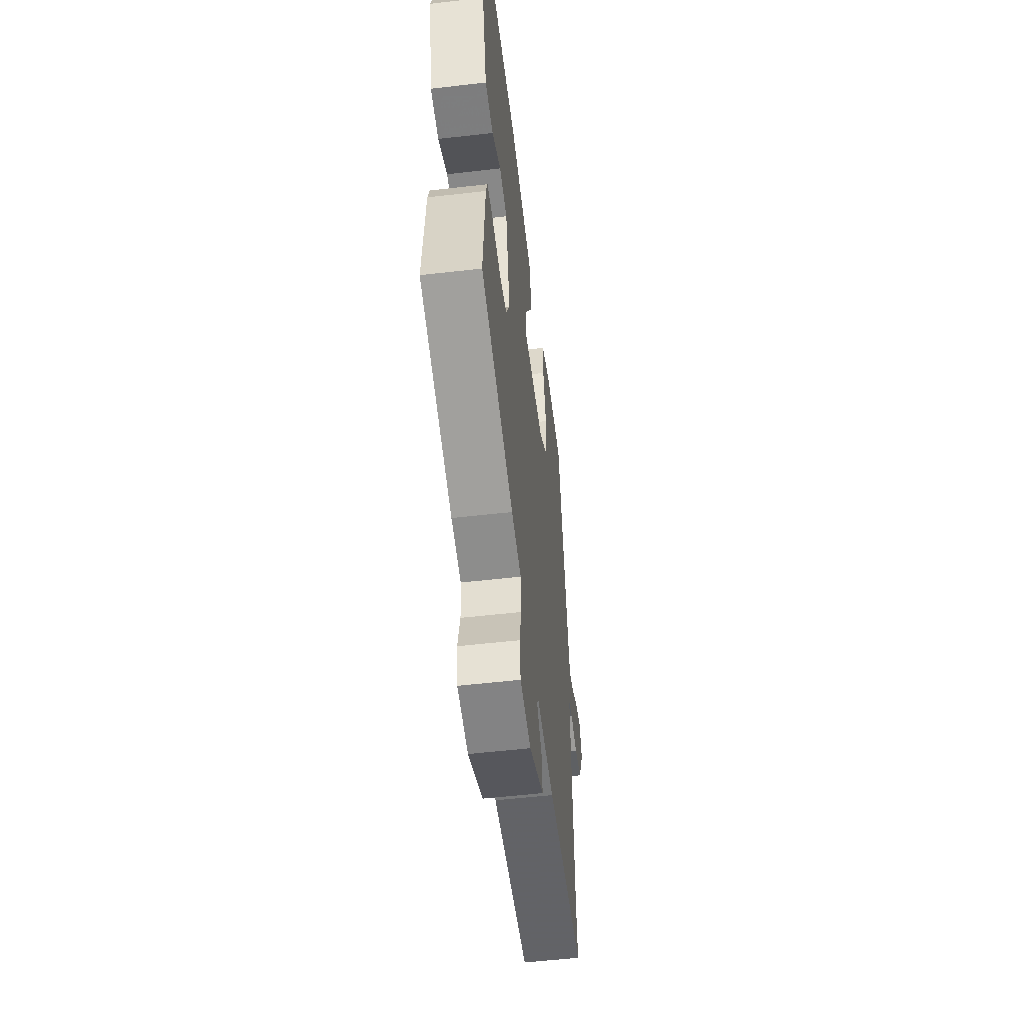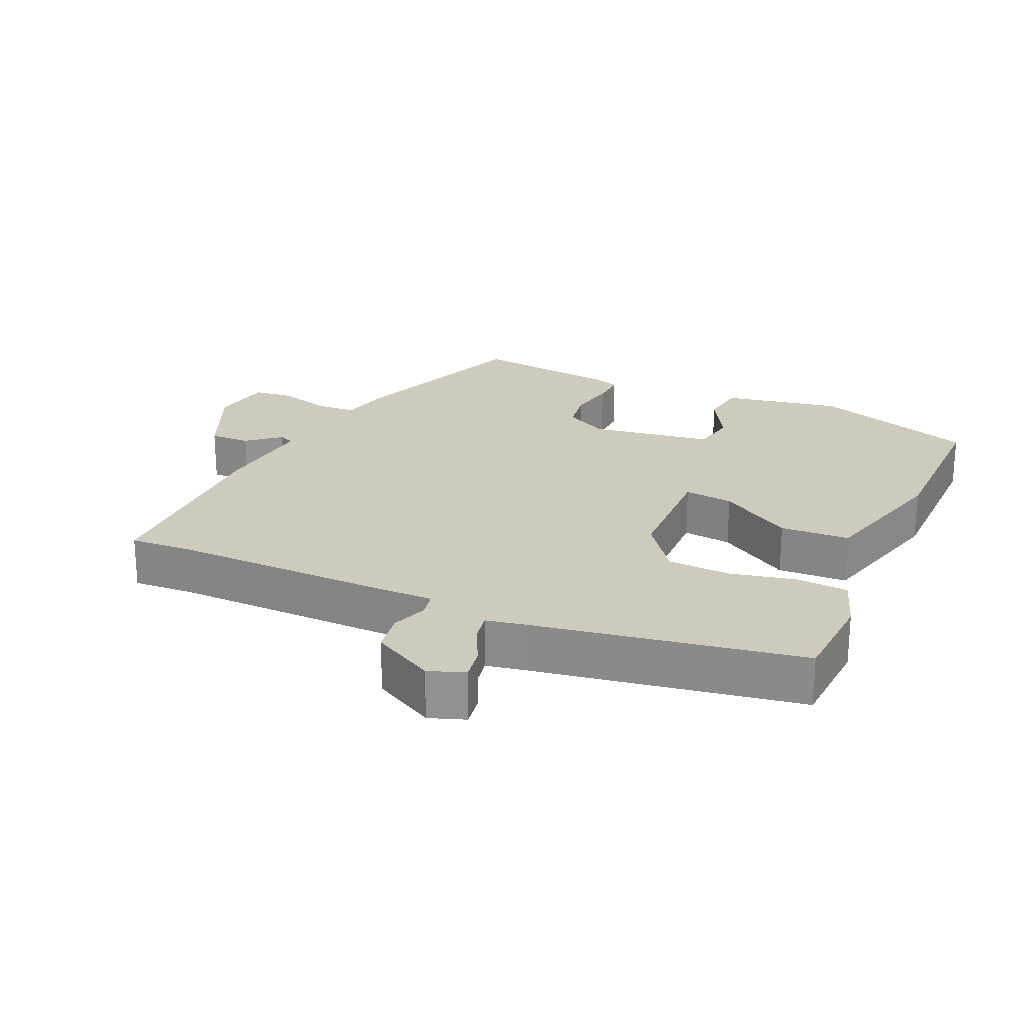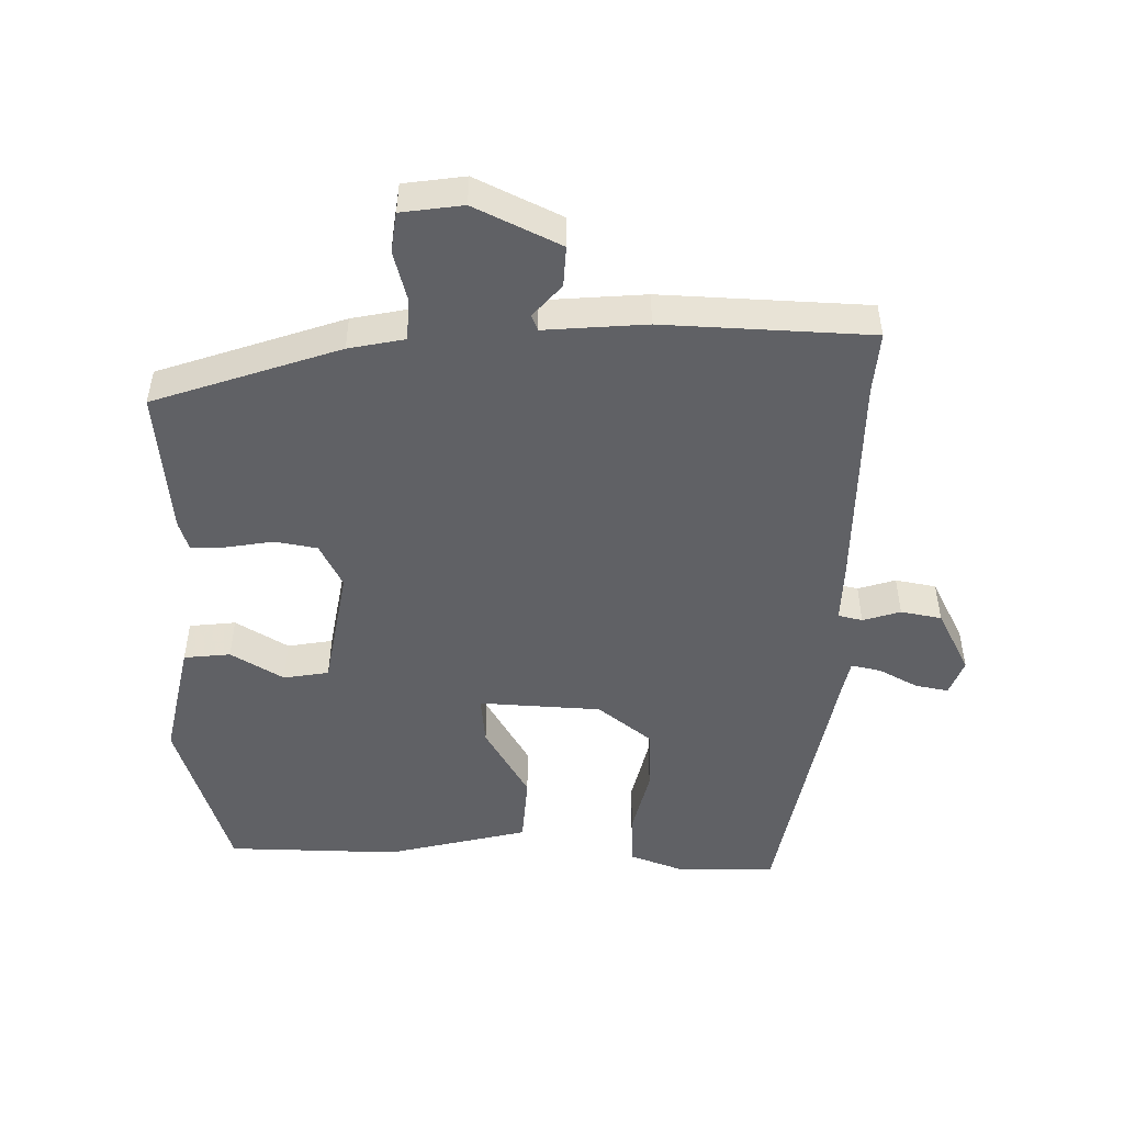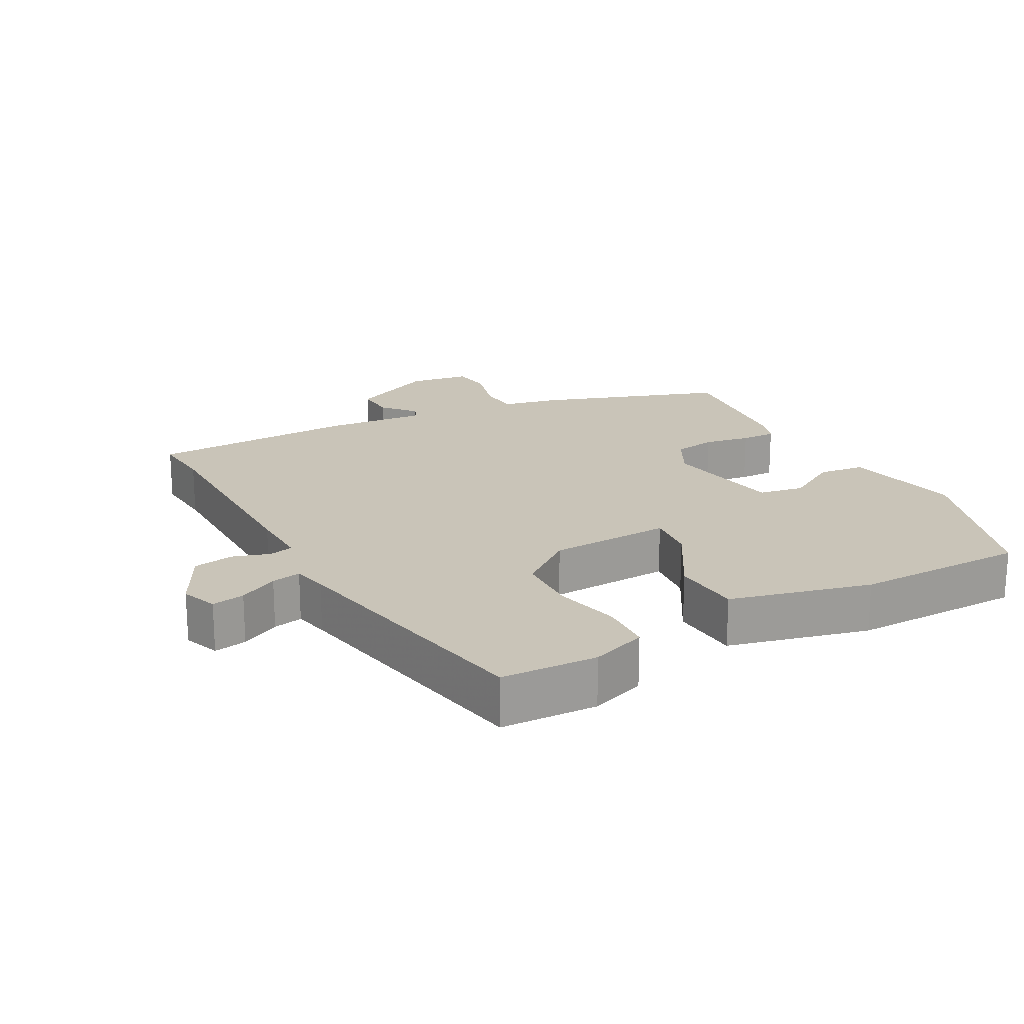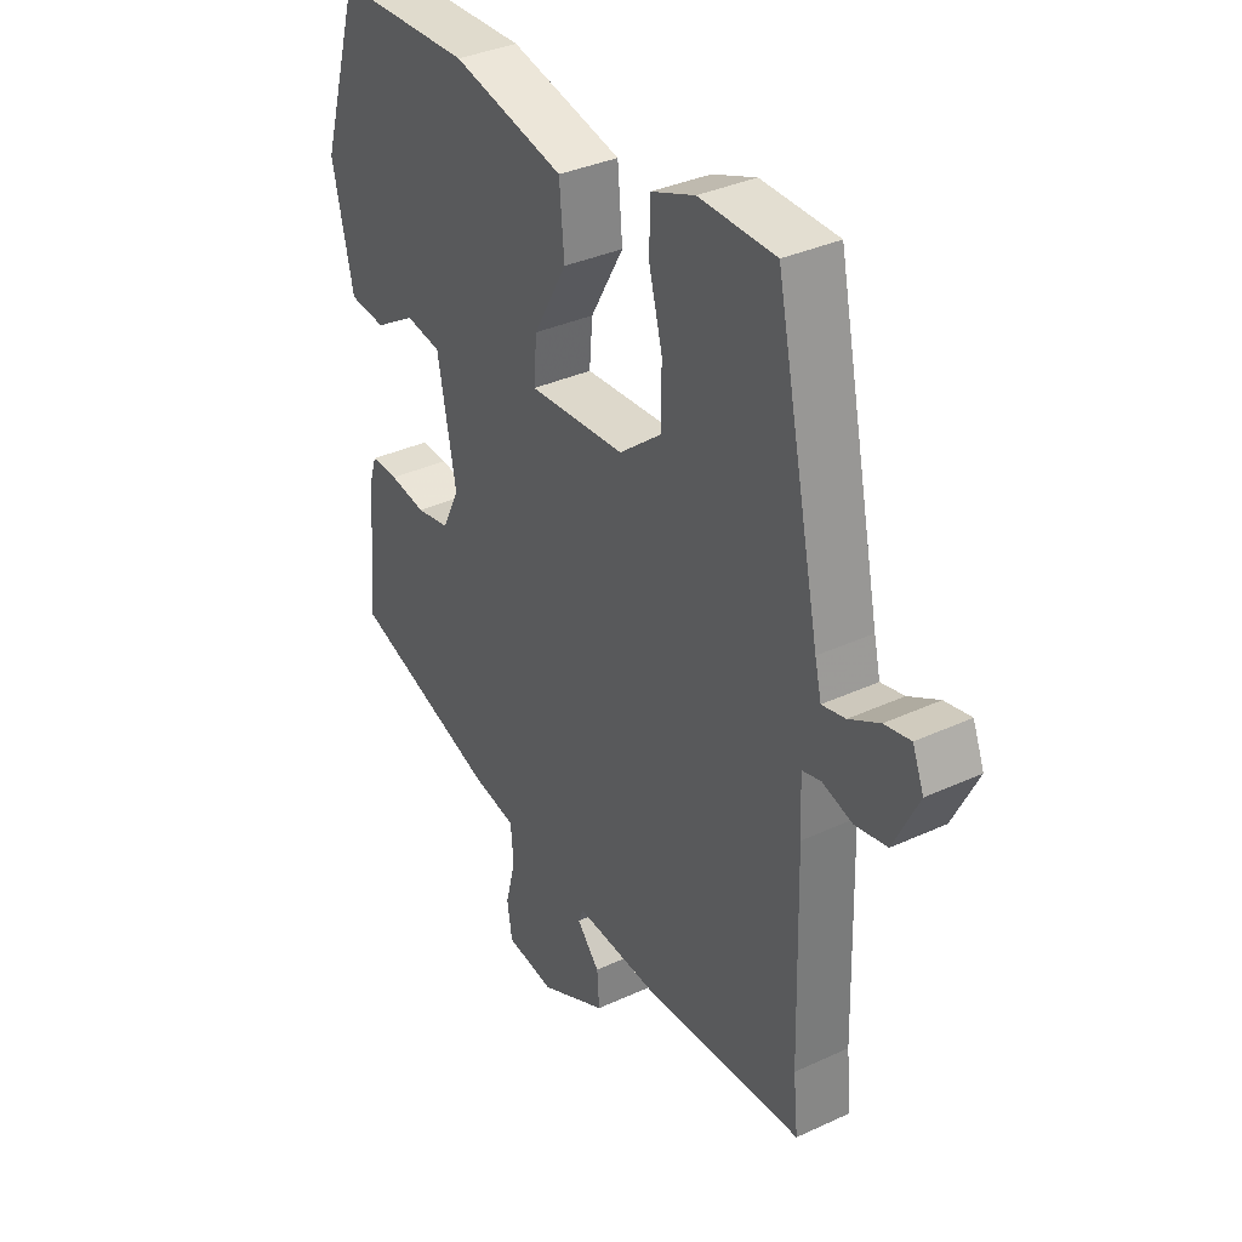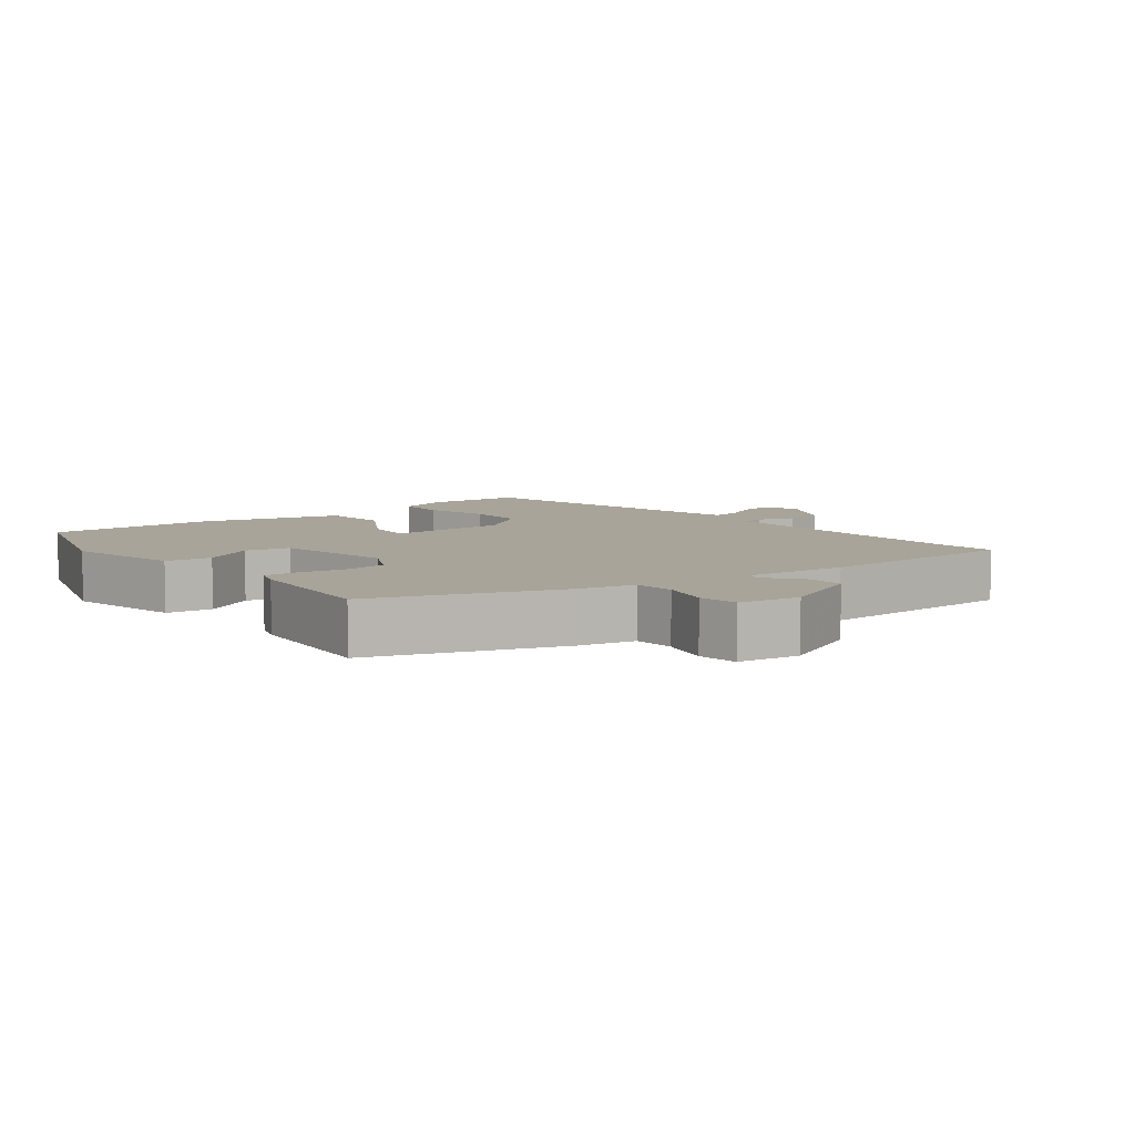
<metadata>
{"format":"obj","ext":"obj","renderer":"f3d","projection":"perspective","resolution":1024,"background":"white","views":[{"elev":-54.3,"azim":97.0,"up":"+Z"},{"elev":23.2,"azim":-63.4,"up":"+Y"},{"elev":-49.6,"azim":-179.9,"up":"+Y"},{"elev":20.2,"azim":-27.1,"up":"+Y"},{"elev":35.3,"azim":-121.5,"up":"+Z"},{"elev":7.1,"azim":143.2,"up":"+Y"}]}
</metadata>
<code>
v 0.477 0.07 -0.399
v 0.205 0.07 -0.486
v 0.123 0.07 -0.501
v 0.118 0.07 -0.561
v 0.137 0.07 -0.636
v 0.128 0.07 -0.694
v 0.038 0.07 -0.705
v -0.086 0.07 -0.643
v -0.082 0.07 -0.584
v -0.04 0.07 -0.538
v -0.049 0.07 -0.515
v -0.198 0.07 -0.524
v -0.501 0.07 -0.506
v -0.492 0.07 -0.416
v -0.484 0.07 -0.102
v -0.48 0.07 -0.014
v -0.515 0.07 -0.005
v -0.57 0.07 -0.021
v -0.629 0.07 -0.009
v -0.675 0.07 0.084
v -0.654 0.07 0.136
v -0.606 0.07 0.126
v -0.55 0.07 0.095
v -0.507 0.07 0.085
v -0.495 0.07 0.136
v -0.412 0.07 0.529
v -0.271 0.07 0.531
v -0.191 0.07 0.5
v -0.189 0.07 0.424
v -0.214 0.07 0.328
v -0.213 0.07 0.237
v -0.135 0.07 0.174
v 0.043 0.07 0.161
v 0.037 0.07 0.233
v -0.025 0.07 0.342
v -0.016 0.07 0.443
v 0.191 0.07 0.489
v 0.442 0.07 0.48
v 0.516 0.07 0.238
v 0.477 0.07 0.067
v 0.409 0.07 0.061
v 0.333 0.07 0.108
v 0.267 0.07 0.098
v 0.233 0.07 -0.078
v 0.265 0.07 -0.143
v 0.327 0.07 -0.155
v 0.395 0.07 -0.145
v 0.446 0.07 -0.145
v 0.459 0.07 -0.186
v 0.477 0 -0.399
v 0.205 0 -0.486
v 0.123 0 -0.501
v 0.118 0 -0.561
v 0.137 0 -0.636
v 0.128 0 -0.694
v 0.038 0 -0.705
v -0.086 0 -0.643
v -0.082 0 -0.584
v -0.04 0 -0.538
v -0.049 0 -0.515
v -0.198 0 -0.524
v -0.501 0 -0.506
v -0.492 0 -0.416
v -0.484 0 -0.102
v -0.48 0 -0.014
v -0.515 0 -0.005
v -0.57 0 -0.021
v -0.629 0 -0.009
v -0.675 0 0.084
v -0.654 0 0.136
v -0.606 0 0.126
v -0.55 0 0.095
v -0.507 0 0.085
v -0.495 0 0.136
v -0.412 0 0.529
v -0.271 0 0.531
v -0.191 0 0.5
v -0.189 0 0.424
v -0.214 0 0.328
v -0.213 0 0.237
v -0.135 0 0.174
v 0.043 0 0.161
v 0.037 0 0.233
v -0.025 0 0.342
v -0.016 0 0.443
v 0.191 0 0.489
v 0.442 0 0.48
v 0.516 0 0.238
v 0.477 0 0.067
v 0.409 0 0.061
v 0.333 0 0.108
v 0.267 0 0.098
v 0.233 0 -0.078
v 0.265 0 -0.143
v 0.327 0 -0.155
v 0.395 0 -0.145
v 0.446 0 -0.145
v 0.459 0 -0.186
f 1 2 3
f 49 1 3
f 48 49 3
f 47 48 3
f 46 47 3
f 45 46 3
f 44 45 3
f 43 44 3
f 40 41 42
f 39 40 42
f 38 39 42
f 37 38 42
f 36 37 42
f 35 36 42
f 34 35 42 43
f 33 34 43 3
f 28 29 30
f 27 28 30
f 26 27 30
f 25 26 30
f 24 25 30 31
f 21 22 23
f 20 21 23
f 19 20 23
f 18 19 23
f 17 18 23
f 16 17 23 24
f 14 15 16
f 11 12 13 14
f 11 14 16
f 8 9 10
f 7 8 10
f 6 7 10
f 5 6 10
f 4 5 10
f 4 10 11
f 3 4 11
f 33 3 11
f 32 33 11
f 24 31 32
f 16 24 32
f 11 16 32
f 52 51 50
f 52 50 98
f 52 98 97
f 52 97 96
f 52 96 95
f 52 95 94
f 52 94 93
f 52 93 92
f 91 90 89
f 91 89 88
f 91 88 87
f 91 87 86
f 91 86 85
f 91 85 84
f 92 91 84 83
f 52 92 83 82
f 79 78 77
f 79 77 76
f 79 76 75
f 79 75 74
f 80 79 74 73
f 72 71 70
f 72 70 69
f 72 69 68
f 72 68 67
f 72 67 66
f 73 72 66 65
f 65 64 63
f 63 62 61 60
f 65 63 60
f 59 58 57
f 59 57 56
f 59 56 55
f 59 55 54
f 59 54 53
f 60 59 53
f 60 53 52
f 60 52 82
f 60 82 81
f 81 80 73
f 81 73 65
f 81 65 60
f 1 50 51 2
f 2 51 52 3
f 3 52 53 4
f 4 53 54 5
f 5 54 55 6
f 6 55 56 7
f 7 56 57 8
f 8 57 58 9
f 9 58 59 10
f 10 59 60 11
f 11 60 61 12
f 12 61 62 13
f 13 62 63 14
f 14 63 64 15
f 15 64 65 16
f 16 65 66 17
f 17 66 67 18
f 18 67 68 19
f 19 68 69 20
f 20 69 70 21
f 21 70 71 22
f 22 71 72 23
f 23 72 73 24
f 24 73 74 25
f 25 74 75 26
f 26 75 76 27
f 27 76 77 28
f 28 77 78 29
f 29 78 79 30
f 30 79 80 31
f 31 80 81 32
f 32 81 82 33
f 33 82 83 34
f 34 83 84 35
f 35 84 85 36
f 36 85 86 37
f 37 86 87 38
f 38 87 88 39
f 39 88 89 40
f 40 89 90 41
f 41 90 91 42
f 42 91 92 43
f 43 92 93 44
f 44 93 94 45
f 45 94 95 46
f 46 95 96 47
f 47 96 97 48
f 48 97 98 49
f 49 98 50 1

</code>
